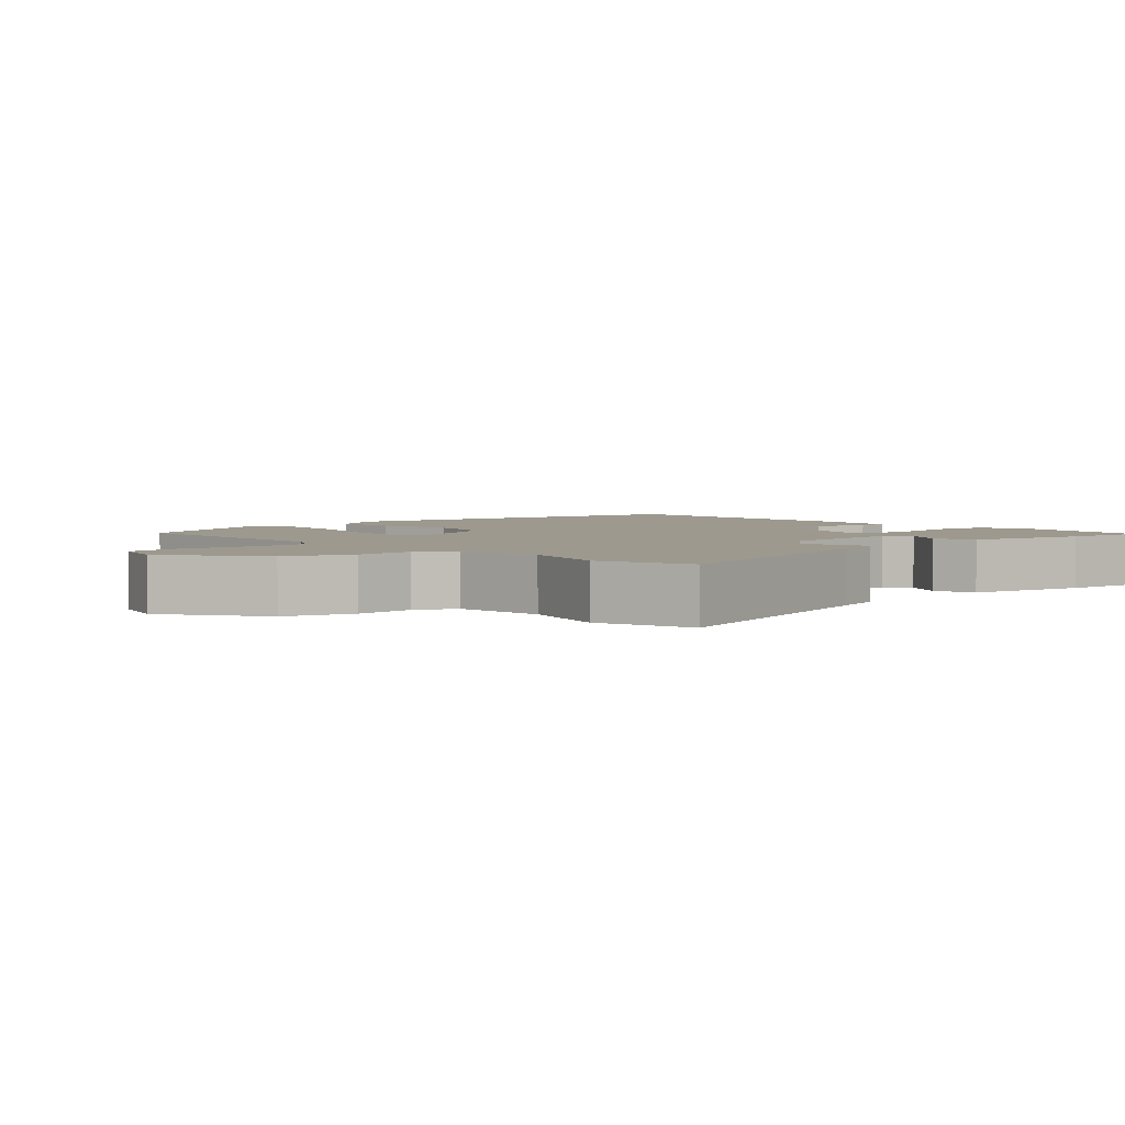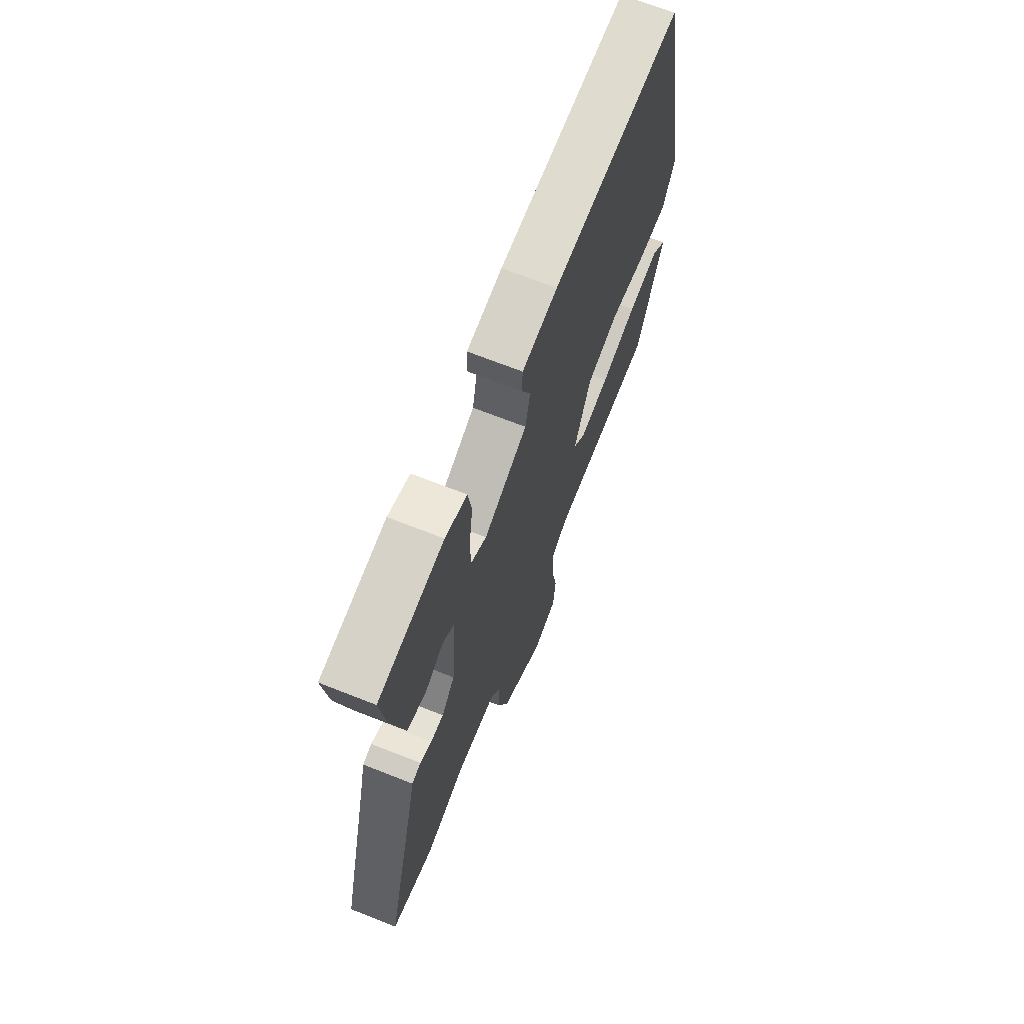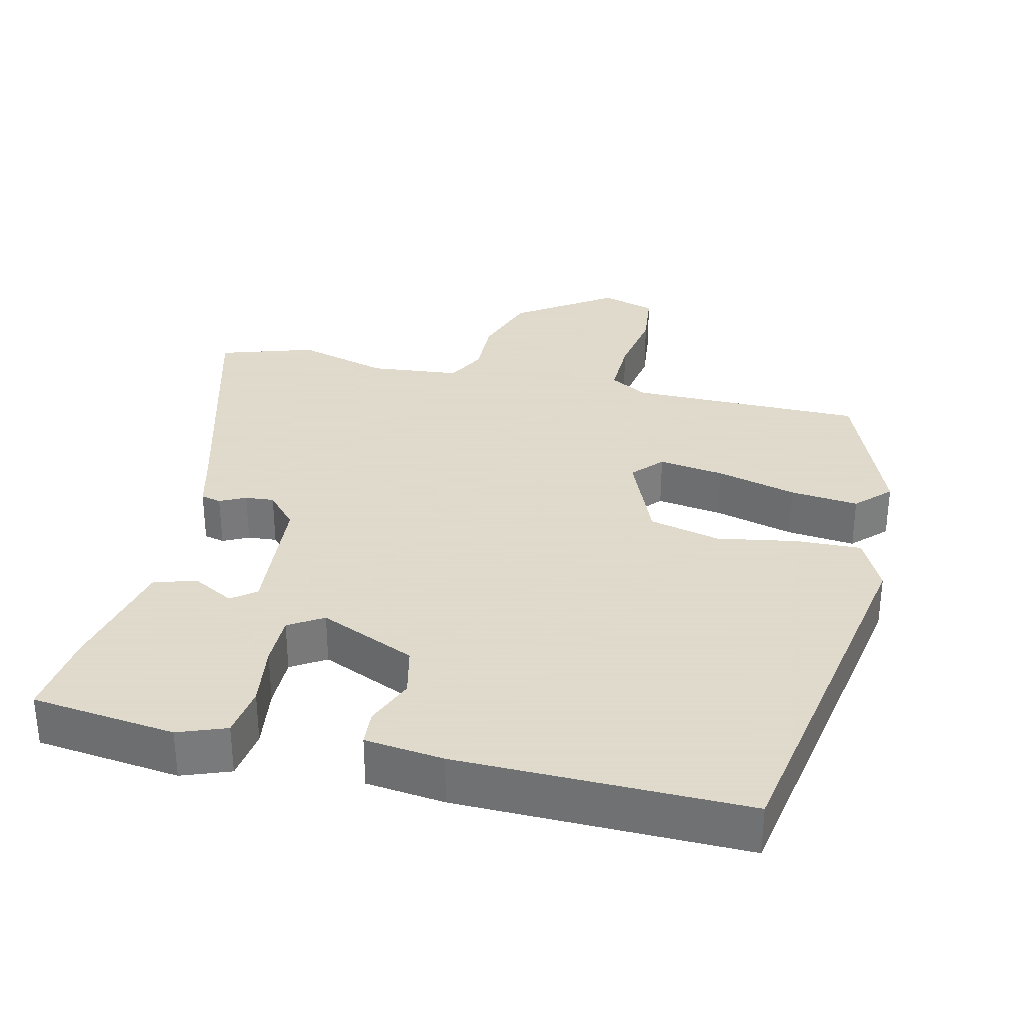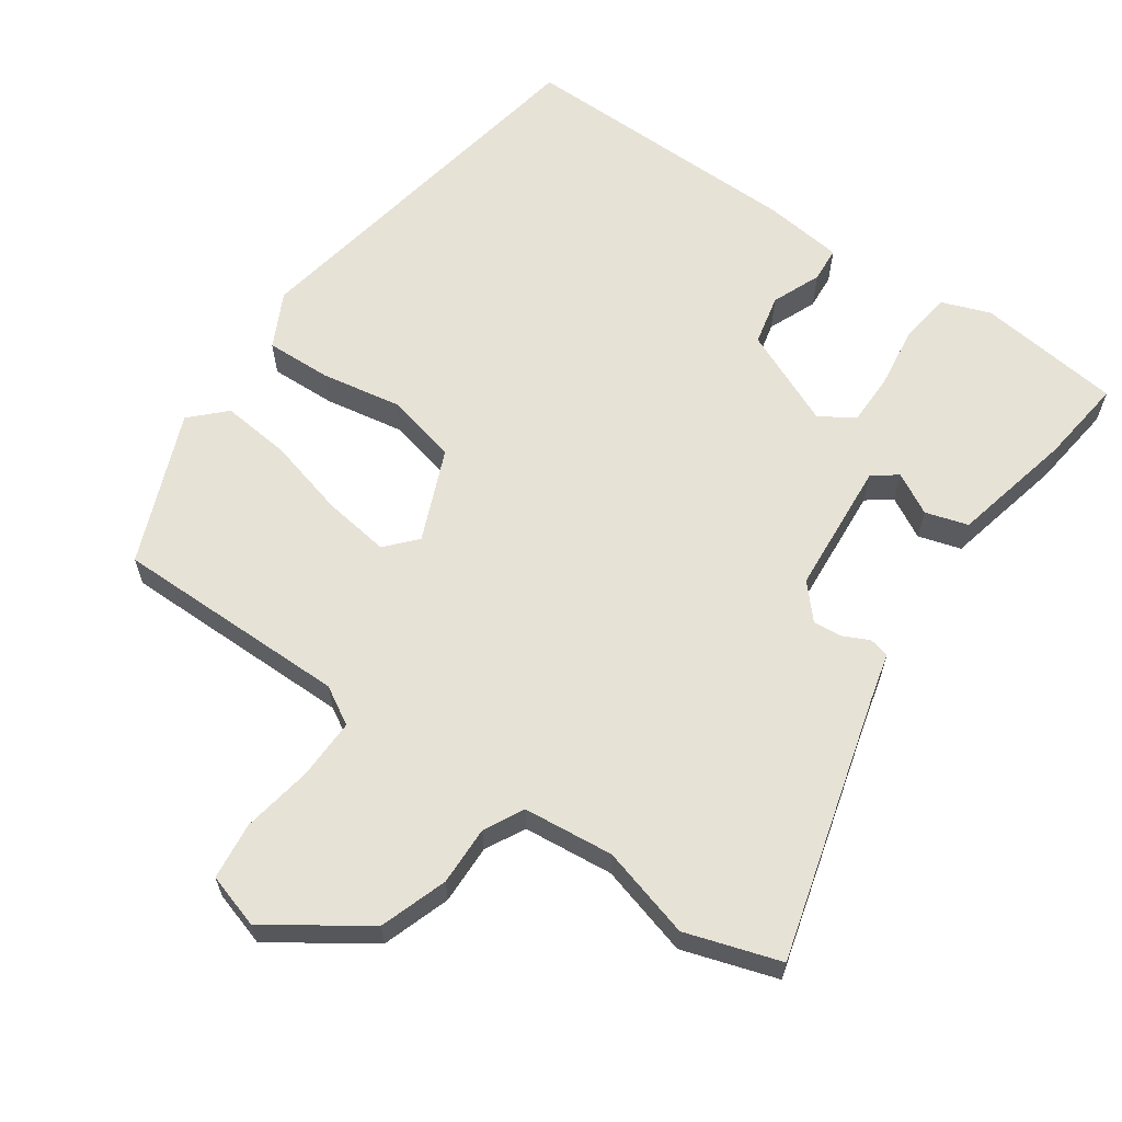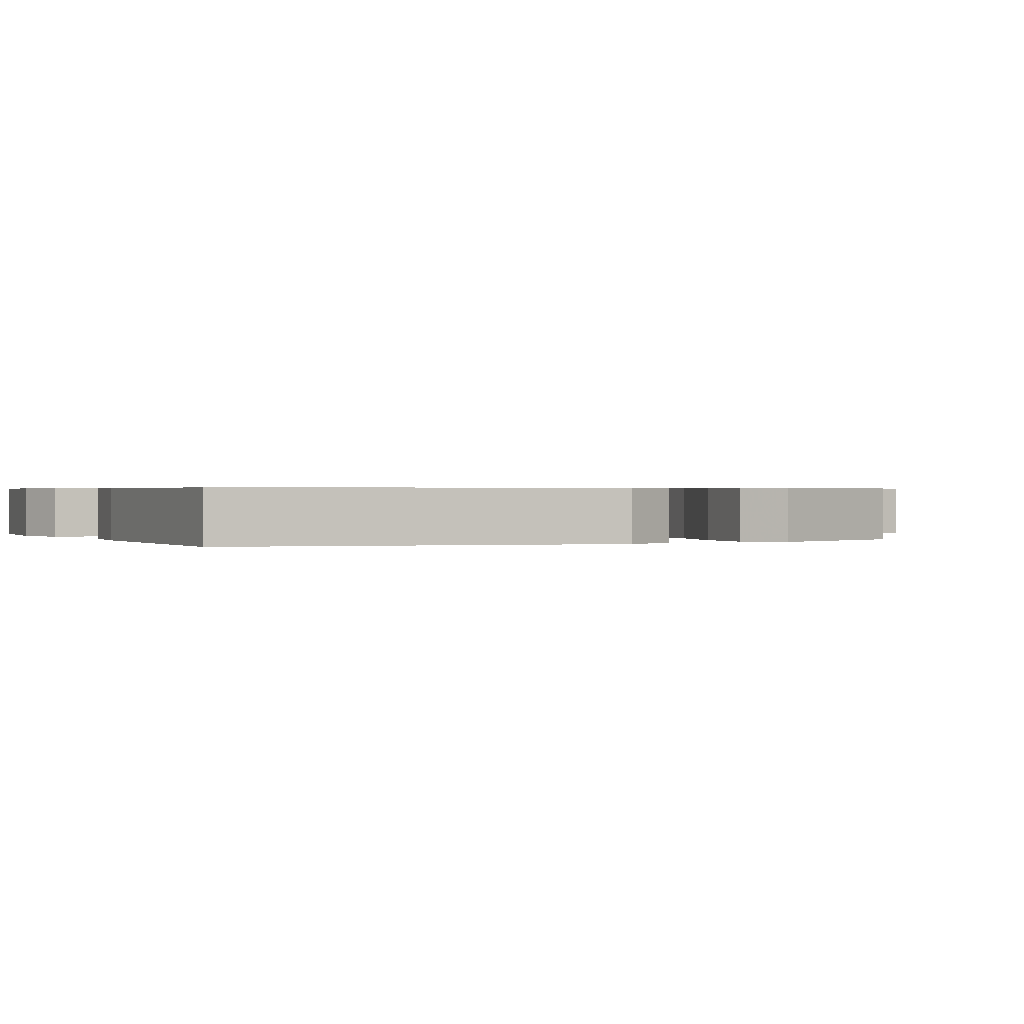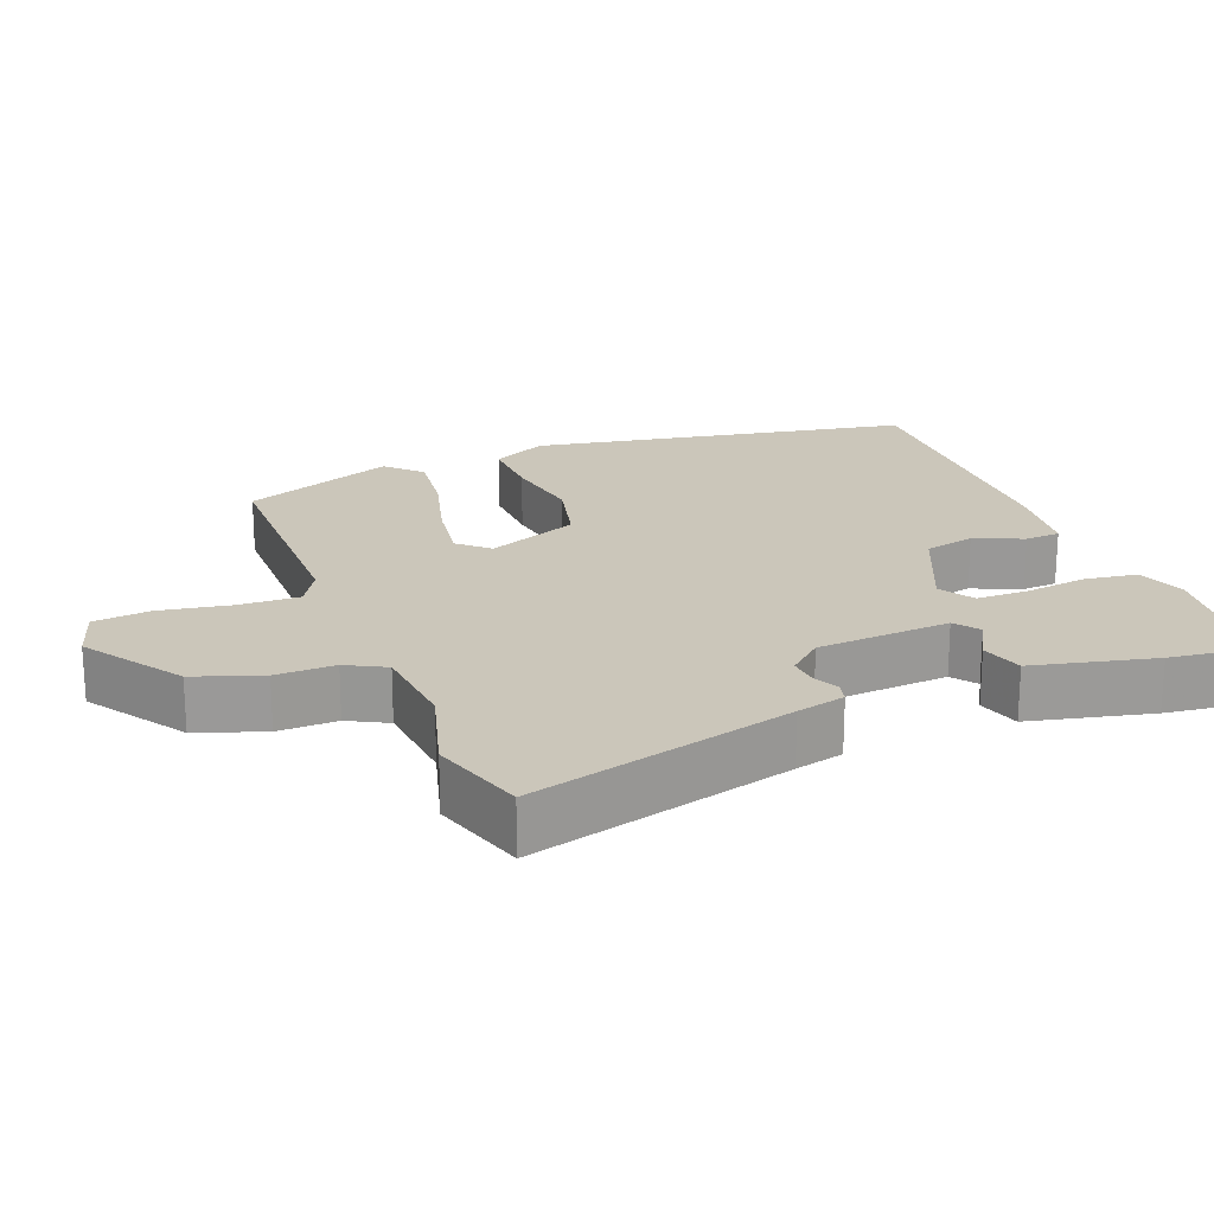
<metadata>
{"format":"obj","ext":"obj","renderer":"f3d","projection":"perspective","resolution":1024,"background":"white","views":[{"elev":3.4,"azim":-133.7,"up":"+Y"},{"elev":68.8,"azim":-68.4,"up":"+Z"},{"elev":32.4,"azim":12.5,"up":"+Y"},{"elev":62.9,"azim":-145.9,"up":"+Y"},{"elev":0.5,"azim":62.9,"up":"+Y"},{"elev":21.1,"azim":-111.7,"up":"+Y"}]}
</metadata>
<code>
v 0.456 0.07 -0.494
v 0.13 0.07 -0.498
v 0.078 0.07 -0.529
v 0.081 0.07 -0.612
v 0.099 0.07 -0.71
v 0.091 0.07 -0.789
v 0.016 0.07 -0.813
v -0.119 0.07 -0.724
v -0.152 0.07 -0.631
v -0.151 0.07 -0.549
v -0.18 0.07 -0.495
v -0.305 0.07 -0.484
v -0.431 0.07 -0.521
v -0.562 0.07 -0.481
v -0.467 0.07 -0.117
v -0.451 0.07 -0.05
v -0.423 0.07 -0.043
v -0.387 0.07 -0.06
v -0.347 0.07 -0.063
v -0.306 0.07 -0.016
v -0.294 0.07 0.169
v -0.328 0.07 0.194
v -0.385 0.07 0.162
v -0.444 0.07 0.179
v -0.484 0.07 0.347
v -0.5 0.07 0.466
v -0.301 0.07 0.492
v -0.234 0.07 0.468
v -0.223 0.07 0.397
v -0.234 0.07 0.31
v -0.233 0.07 0.238
v -0.185 0.07 0.209
v -0.052 0.07 0.269
v -0.037 0.07 0.339
v -0.066 0.07 0.406
v -0.063 0.07 0.455
v 0.046 0.07 0.469
v 0.445 0.07 0.479
v 0.545 0.07 -0.045
v 0.508 0.07 -0.121
v 0.417 0.07 -0.119
v 0.306 0.07 -0.101
v 0.207 0.07 -0.126
v 0.156 0.07 -0.253
v 0.194 0.07 -0.294
v 0.285 0.07 -0.28
v 0.396 0.07 -0.249
v 0.491 0.07 -0.238
v 0.537 0.07 -0.283
v 0.456 0 -0.494
v 0.13 0 -0.498
v 0.078 0 -0.529
v 0.081 0 -0.612
v 0.099 0 -0.71
v 0.091 0 -0.789
v 0.016 0 -0.813
v -0.119 0 -0.724
v -0.152 0 -0.631
v -0.151 0 -0.549
v -0.18 0 -0.495
v -0.305 0 -0.484
v -0.431 0 -0.521
v -0.562 0 -0.481
v -0.467 0 -0.117
v -0.451 0 -0.05
v -0.423 0 -0.043
v -0.387 0 -0.06
v -0.347 0 -0.063
v -0.306 0 -0.016
v -0.294 0 0.169
v -0.328 0 0.194
v -0.385 0 0.162
v -0.444 0 0.179
v -0.484 0 0.347
v -0.5 0 0.466
v -0.301 0 0.492
v -0.234 0 0.468
v -0.223 0 0.397
v -0.234 0 0.31
v -0.233 0 0.238
v -0.185 0 0.209
v -0.052 0 0.269
v -0.037 0 0.339
v -0.066 0 0.406
v -0.063 0 0.455
v 0.046 0 0.469
v 0.445 0 0.479
v 0.545 0 -0.045
v 0.508 0 -0.121
v 0.417 0 -0.119
v 0.306 0 -0.101
v 0.207 0 -0.126
v 0.156 0 -0.253
v 0.194 0 -0.294
v 0.285 0 -0.28
v 0.396 0 -0.249
v 0.491 0 -0.238
v 0.537 0 -0.283
f 49 1 2
f 48 49 2
f 47 48 2
f 46 47 2
f 45 46 2 3
f 44 45 3
f 40 41 42
f 39 40 42
f 38 39 42
f 37 38 42
f 36 37 42
f 35 36 42
f 34 35 42
f 33 34 42 43
f 32 33 43 44
f 28 29 30
f 27 28 30
f 26 27 30
f 25 26 30
f 24 25 30
f 23 24 30
f 22 23 30
f 21 22 30 31
f 32 44 3
f 31 32 3
f 21 31 3
f 20 21 3
f 15 16 17 18
f 15 18 19
f 14 15 19
f 13 14 19
f 12 13 19
f 8 9 10
f 7 8 10
f 6 7 10
f 5 6 10
f 4 5 10
f 4 10 11
f 3 4 11
f 20 3 11
f 11 12 19 20
f 51 50 98
f 51 98 97
f 51 97 96
f 51 96 95
f 52 51 95 94
f 52 94 93
f 91 90 89
f 91 89 88
f 91 88 87
f 91 87 86
f 91 86 85
f 91 85 84
f 91 84 83
f 92 91 83 82
f 93 92 82 81
f 79 78 77
f 79 77 76
f 79 76 75
f 79 75 74
f 79 74 73
f 79 73 72
f 79 72 71
f 80 79 71 70
f 52 93 81
f 52 81 80
f 52 80 70
f 52 70 69
f 67 66 65 64
f 68 67 64
f 68 64 63
f 68 63 62
f 68 62 61
f 59 58 57
f 59 57 56
f 59 56 55
f 59 55 54
f 59 54 53
f 60 59 53
f 60 53 52
f 60 52 69
f 69 68 61 60
f 1 50 51 2
f 2 51 52 3
f 3 52 53 4
f 4 53 54 5
f 5 54 55 6
f 6 55 56 7
f 7 56 57 8
f 8 57 58 9
f 9 58 59 10
f 10 59 60 11
f 11 60 61 12
f 12 61 62 13
f 13 62 63 14
f 14 63 64 15
f 15 64 65 16
f 16 65 66 17
f 17 66 67 18
f 18 67 68 19
f 19 68 69 20
f 20 69 70 21
f 21 70 71 22
f 22 71 72 23
f 23 72 73 24
f 24 73 74 25
f 25 74 75 26
f 26 75 76 27
f 27 76 77 28
f 28 77 78 29
f 29 78 79 30
f 30 79 80 31
f 31 80 81 32
f 32 81 82 33
f 33 82 83 34
f 34 83 84 35
f 35 84 85 36
f 36 85 86 37
f 37 86 87 38
f 38 87 88 39
f 39 88 89 40
f 40 89 90 41
f 41 90 91 42
f 42 91 92 43
f 43 92 93 44
f 44 93 94 45
f 45 94 95 46
f 46 95 96 47
f 47 96 97 48
f 48 97 98 49
f 49 98 50 1

</code>
